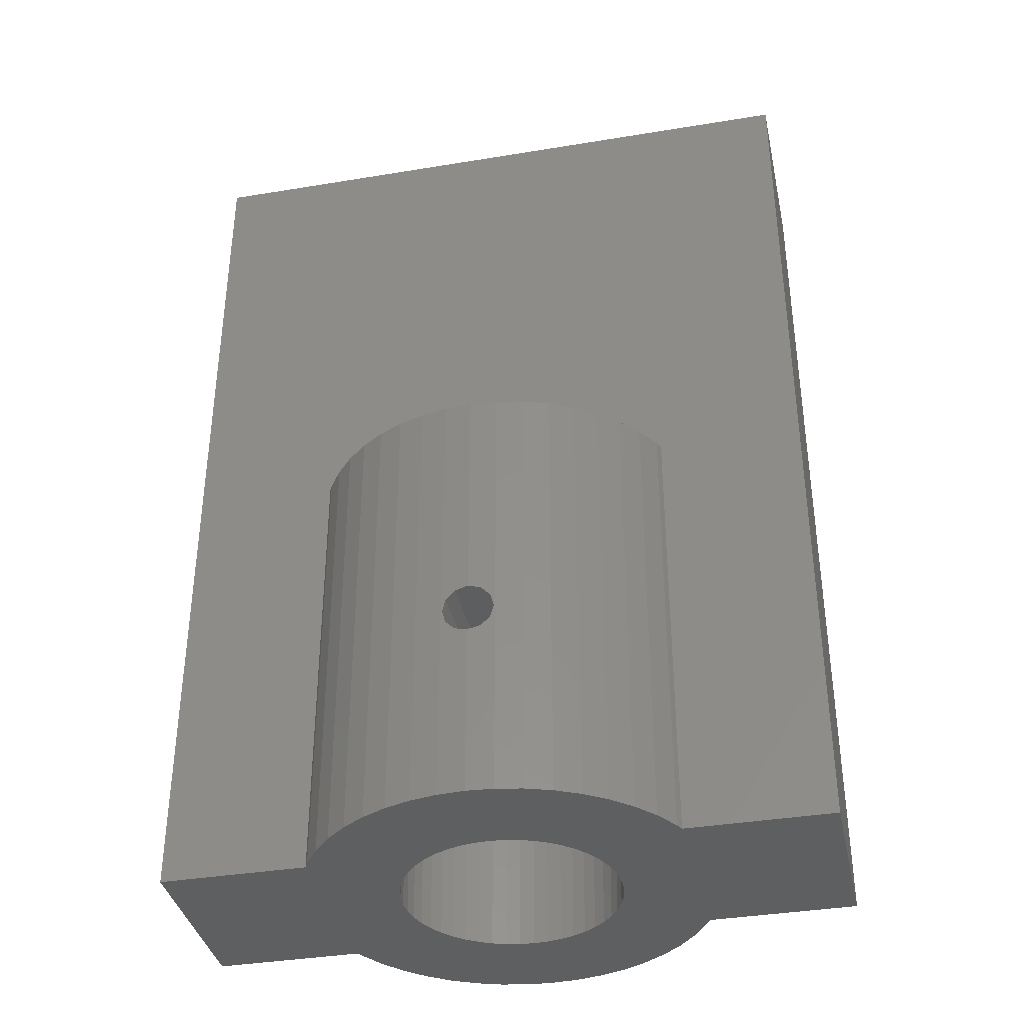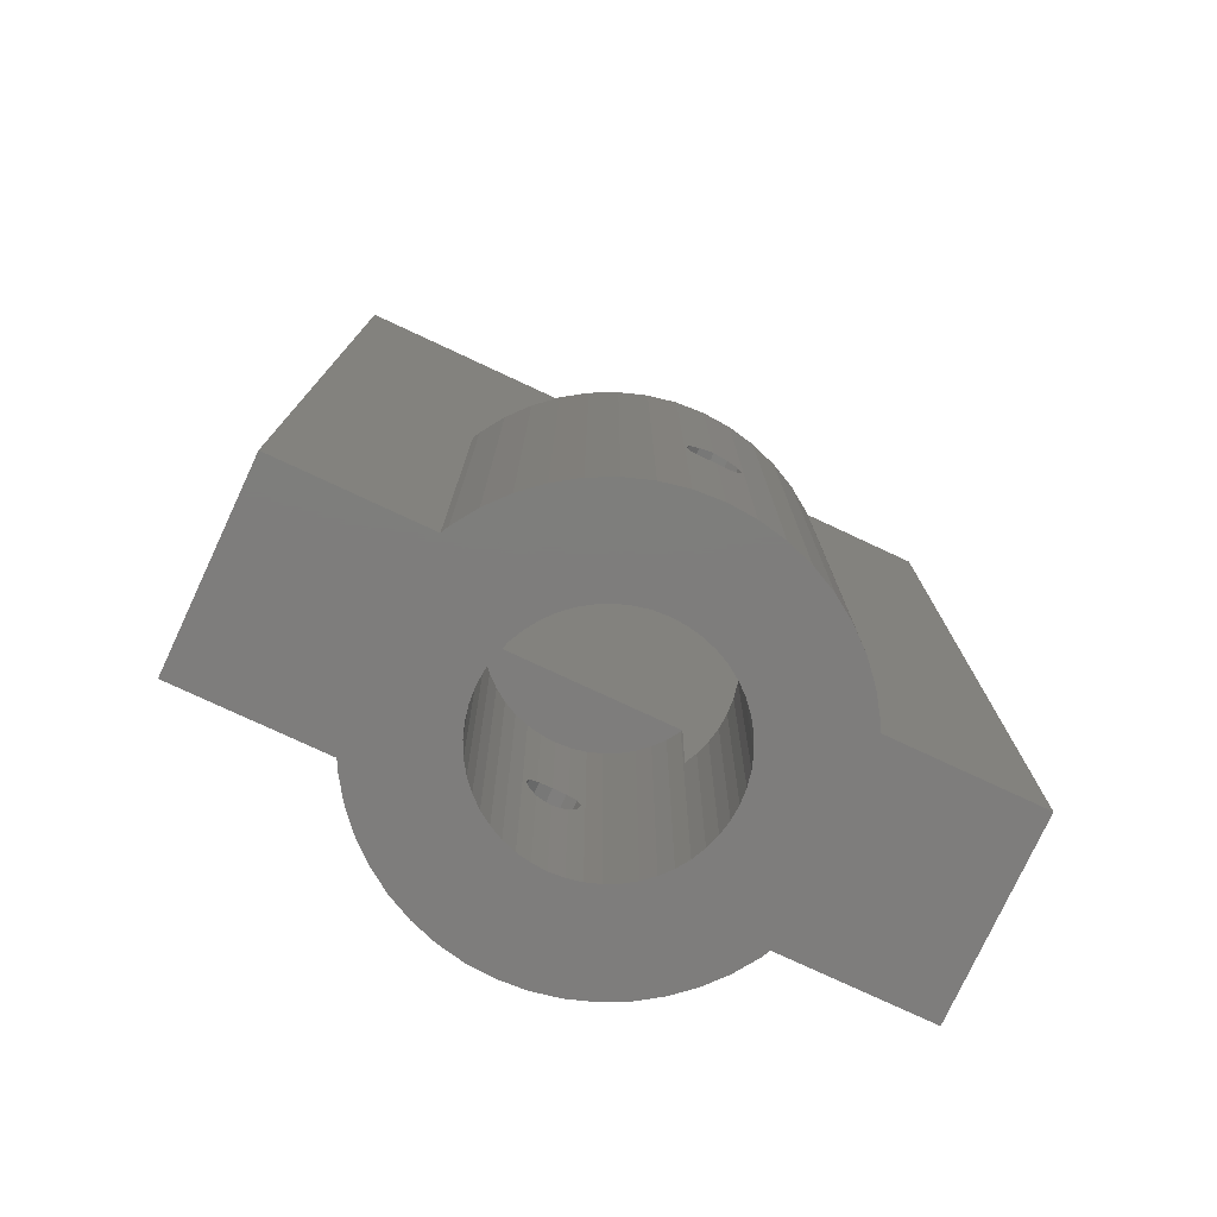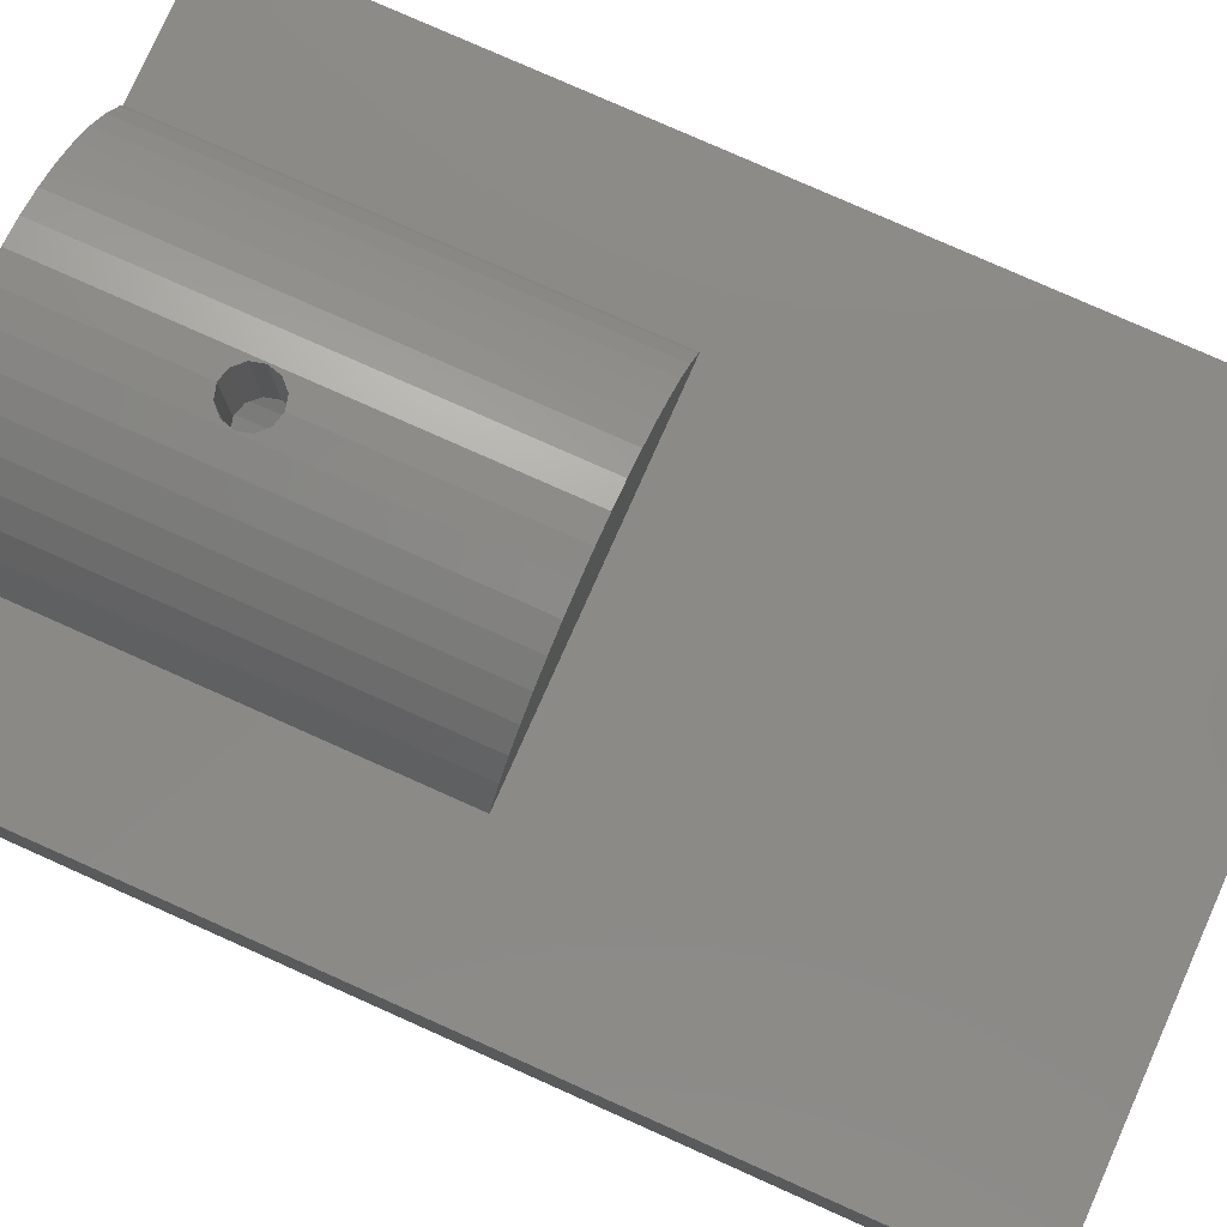
<metadata>
{"format":"stl","ext":"stl","renderer":"f3d","projection":"perspective","resolution":1024,"background":"white","views":[{"elev":-37.4,"azim":-168.0,"up":"+Z"},{"elev":-77.3,"azim":155.0,"up":"+Z"},{"elev":78.9,"azim":-66.0,"up":"+Y"}]}
</metadata>
<code>
# stl→obj: 333 verts, 674 faces
v 0.9985 7.585 -0.5
v 0 7.65 -9.05
v 0 7.65 -0.5
v 0.475 7.619 -9.177
v 0.8227 7.596 -9.525
v 0.95 7.588 -10
v 0.9985 7.585 -17.5
v 0.8227 7.596 -10.47
v 0.475 7.619 -10.82
v 0 7.65 -10.95
v 0 7.65 -17.5
v -0.9985 -7.585 -0.5
v 0 -7.65 -9.05
v 0 -7.65 -0.5
v -0.475 -7.619 -9.177
v -0.8227 -7.596 -9.525
v -0.95 -7.588 -10
v -0.9985 -7.585 -17.5
v -0.8227 -7.596 -10.47
v -0.475 -7.619 -10.82
v 0 -7.65 -10.95
v 0 -7.65 -17.5
v 6.069 4.657 -0.5
v 5.409 5.409 -17.5
v 5.409 5.409 -0.5
v 6.069 4.657 -17.5
v -4.657 6.069 -17.5
v -5.409 5.409 -0.5
v -4.657 6.069 -0.5
v -5.409 5.409 -17.5
v -1.98 7.389 -17.5
v -2.928 7.068 -0.5
v -1.98 7.389 -0.5
v -2.928 7.068 -17.5
v 6.761 -3.55 -17.5
v 12.2 3.55 -17.5
v 12.2 -3.55 -17.5
v 6.761 3.55 -17.5
v 3.538 -2.043 -17.5
v 6.625 -3.825 -17.5
v 4.085 0 -17.5
v 3.296 -2.405 -17.5
v 6.069 -4.657 -17.5
v 4.057 -0.4353 -17.5
v 3.176 -2.561 -17.5
v 5.409 -5.409 -17.5
v 4.05 0.5332 -17.5
v 4.057 0.4353 -17.5
v 2.561 -3.176 -17.5
v 4.657 -6.069 -17.5
v 4.031 0.6295 -17.5
v 3.946 1.057 -17.5
v 4.05 -0.5332 -17.5
v 4.031 -0.6295 -17.5
v 3.946 -1.057 -17.5
v 2.405 -3.296 -17.5
v 3.825 -6.625 -17.5
v 3.806 -1.47 -17.5
v 3.774 -1.563 -17.5
v 3.731 -1.651 -17.5
v 3.241 -2.487 -17.5
v 1.651 -3.731 -17.5
v 2.928 -7.068 -17.5
v 2.889 -2.889 -17.5
v 2.487 -3.241 -17.5
v 2.043 -3.538 -17.5
v 1.47 -3.806 -17.5
v 1.98 -7.389 -17.5
v 1.563 -3.774 -17.5
v 1.057 -3.946 -17.5
v 0.6295 -4.031 -17.5
v 0.9985 -7.585 -17.5
v 0.5332 -4.05 -17.5
v 0.4353 -4.057 -17.5
v 0 -4.085 -17.5
v -0.4353 -4.057 -17.5
v -0.5332 -4.05 -17.5
v -0.6295 -4.031 -17.5
v -1.98 -7.389 -17.5
v -1.057 -3.946 -17.5
v -1.47 -3.806 -17.5
v -2.928 -7.068 -17.5
v -1.563 -3.774 -17.5
v -1.651 -3.731 -17.5
v -3.825 -6.625 -17.5
v -2.043 -3.538 -17.5
v -2.405 -3.296 -17.5
v -4.657 -6.069 -17.5
v -2.487 -3.241 -17.5
v -2.561 -3.176 -17.5
v -5.409 -5.409 -17.5
v -2.889 -2.889 -17.5
v -3.176 -2.561 -17.5
v -6.069 -4.657 -17.5
v -3.241 -2.487 -17.5
v -3.296 -2.405 -17.5
v -6.625 -3.825 -17.5
v -3.538 -2.043 -17.5
v -6.761 -3.55 -17.5
v -3.581 -1.955 -17.5
v -3.774 -1.563 -17.5
v -3.806 -1.47 -17.5
v -3.946 -1.057 -17.5
v 3.806 1.47 -17.5
v 3.774 1.563 -17.5
v 3.581 1.955 -17.5
v 3.538 2.043 -17.5
v 6.625 3.825 -17.5
v 3.296 2.405 -17.5
v 3.241 2.487 -17.5
v 3.176 2.561 -17.5
v 2.889 2.889 -17.5
v 2.561 3.176 -17.5
v 4.657 6.069 -17.5
v 2.487 3.241 -17.5
v 2.405 3.296 -17.5
v 3.825 6.625 -17.5
v 2.043 3.538 -17.5
v 1.651 3.731 -17.5
v 2.928 7.068 -17.5
v 1.563 3.774 -17.5
v 1.47 3.806 -17.5
v 1.98 7.389 -17.5
v 1.057 3.946 -17.5
v 0.6295 4.031 -17.5
v 0.5332 4.05 -17.5
v 0.4353 4.057 -17.5
v 0 4.085 -17.5
v -0.4353 4.057 -17.5
v -0.9985 7.585 -17.5
v -0.5332 4.05 -17.5
v -0.6295 4.031 -17.5
v -1.057 3.946 -17.5
v -1.47 3.806 -17.5
v -1.563 3.774 -17.5
v -1.955 3.581 -17.5
v -3.825 6.625 -17.5
v -2.043 3.538 -17.5
v -2.405 3.296 -17.5
v -2.487 3.241 -17.5
v -2.561 3.176 -17.5
v -2.889 2.889 -17.5
v -3.176 2.561 -17.5
v -6.069 4.657 -17.5
v -3.241 2.487 -17.5
v -3.296 2.405 -17.5
v -6.625 3.825 -17.5
v -3.538 2.043 -17.5
v -6.761 3.55 -17.5
v -3.581 1.955 -17.5
v -3.774 1.563 -17.5
v -3.806 1.47 -17.5
v -3.946 1.057 -17.5
v -4.031 0.6295 -17.5
v -4.05 0.5332 -17.5
v -4.057 0.4353 -17.5
v -4.085 0 -17.5
v -4.031 -0.6295 -17.5
v -4.05 -0.5332 -17.5
v -4.057 -0.4353 -17.5
v -12.2 -3.55 -17.5
v -12.2 3.55 -17.5
v 6.761 3.55 -0.5
v 6.625 3.825 -0.5
v 2.928 7.068 -0.5
v 3.825 6.625 -0.5
v 4.657 6.069 -0.5
v -6.625 3.825 -0.5
v -6.761 3.55 -0.5
v -6.069 4.657 -0.5
v 6.761 -3.55 -0.5
v 6.069 -4.657 -0.5
v 6.625 -3.825 -0.5
v 5.409 -5.409 -0.5
v 4.657 -6.069 -0.5
v 3.825 -6.625 -0.5
v 2.928 -7.068 -0.5
v 1.98 -7.389 -0.5
v 0.9985 -7.585 -0.5
v -1.98 -7.389 -0.5
v -2.928 -7.068 -0.5
v -3.825 -6.625 -0.5
v -4.657 -6.069 -0.5
v -5.409 -5.409 -0.5
v -6.069 -4.657 -0.5
v -6.761 -3.55 -0.5
v -6.625 -3.825 -0.5
v 1.98 7.389 -0.5
v -0.9985 7.585 -0.5
v -3.825 6.625 -0.5
v -0.475 7.619 -9.177
v -0.8227 7.596 -9.525
v -0.95 7.588 -10
v -0.475 7.619 -10.82
v -0.8227 7.596 -10.47
v 0.475 -7.619 -9.177
v 0.8227 -7.596 -9.525
v 0.95 -7.588 -10
v 0.475 -7.619 -10.82
v 0.8227 -7.596 -10.47
v -12.2 3.55 17.5
v -12.2 -3.55 17.5
v 12.2 3.55 17.5
v 10.7 2.05 17.5
v 12.2 -3.55 17.5
v -10.7 2.05 17.5
v -10.7 -2.05 17.5
v 10.7 -2.05 17.5
v 4.195 0.1244 -7.5
v 4.203 0 -7.5
v -4.195 -0.1244 -7.5
v -4.203 0 -7.5
v 4.167 -0.5486 -7.5
v 4.195 -0.1244 -7.5
v 3.005 -3.005 -3.5
v 0 4.185 -9.05
v 0 4.25 -3.5
v -0.174 4.173 -9.097
v 0 4.162 -10.95
v -0.2298 4.148 -10.89
v 0.174 -4.173 -9.097
v 0 -4.185 -9.05
v 0 -4.25 -3.5
v 0 -4.162 -10.95
v 0.2298 -4.148 -10.89
v -3.005 -3.005 -3.5
v -2.587 -3.372 -3.5
v -4.167 0.5486 -7.5
v -4.195 0.1244 -7.5
v -3.005 3.005 -3.5
v 3.005 3.005 -3.5
v 4.167 0.5486 -7.5
v 4.084 0.9655 -7.5
v 3.883 -1.608 -7.5
v 4.02 -1.206 -7.5
v 3.718 -2.05 -3.5
v 3.689 -2.05 -5.717
v 3.681 -2.125 -3.5
v 3.695 -1.99 -7.5
v -1.626 -3.926 -3.5
v -2.125 -3.681 -3.5
v -3.883 1.608 -7.5
v -4.02 1.206 -7.5
v 3.372 -2.587 -3.5
v 2.587 -3.372 -3.5
v 2.125 -3.681 -3.5
v 1.626 -3.926 -3.5
v 1.1 -4.105 -3.5
v 0.5547 -4.214 -3.5
v -0.5547 -4.214 -3.5
v -1.1 -4.105 -3.5
v -3.372 -2.587 -3.5
v -3.718 -2.05 -3.5
v -3.681 -2.125 -3.5
v 3.718 2.05 -3.5
v 3.372 2.587 -3.5
v 3.681 2.125 -3.5
v 2.587 3.372 -3.5
v 2.125 3.681 -3.5
v 1.626 3.926 -3.5
v 1.1 4.105 -3.5
v 0.5547 4.214 -3.5
v -0.5547 4.214 -3.5
v -1.1 4.105 -3.5
v -1.626 3.926 -3.5
v -2.125 3.681 -3.5
v -2.587 3.372 -3.5
v -3.372 2.587 -3.5
v -3.718 2.05 -3.5
v -3.681 2.125 -3.5
v -3.828 1.72 -7.5
v 0.174 4.173 -9.097
v 0.475 4.152 -9.177
v 0.5459 4.147 -9.248
v 0.2298 4.148 -10.89
v 0.475 4.133 -10.82
v 0.5436 4.129 -10.75
v 3.828 1.72 -7.5
v 3.883 1.608 -7.5
v 4.02 1.206 -7.5
v 4.084 -0.9655 -7.5
v 4.06 -1.088 -7.5
v 3.665 -2.05 -7.5
v -3.883 -1.608 -7.5
v -4.02 -1.206 -7.5
v -4.06 -1.088 -7.5
v -4.084 0.9655 -7.5
v -4.06 1.088 -7.5
v 0.8227 4.088 -9.525
v 0.8892 4.072 -9.773
v 0.8227 4.077 -10.47
v 0.8717 4.069 -10.29
v 0.95 4.057 -10
v 3.665 2.05 -7.5
v 4.06 1.088 -7.5
v -4.167 -0.5486 -7.5
v -4.084 -0.9655 -7.5
v -3.665 -2.05 -7.5
v -3.828 -1.72 -7.5
v -0.95 4.057 -10
v -0.8892 4.072 -9.773
v -0.8717 4.069 -10.29
v 0.5459 -4.147 -9.248
v 0.8227 -4.088 -9.525
v 0.8892 -4.072 -9.773
v 0.8227 -4.077 -10.47
v 0.8717 -4.069 -10.29
v 0.5436 -4.129 -10.75
v 0.475 -4.152 -9.177
v 0.475 -4.133 -10.82
v -0.174 -4.173 -9.097
v -0.2298 -4.148 -10.89
v -0.5459 4.147 -9.248
v -0.8227 4.088 -9.525
v -0.8227 4.077 -10.47
v -0.5436 4.129 -10.75
v -0.475 4.152 -9.177
v -0.475 4.133 -10.82
v -3.665 2.05 -7.5
v 0.95 -4.057 -10
v -0.5459 -4.147 -9.248
v -0.8227 -4.088 -9.525
v -0.8892 -4.072 -9.773
v -0.5436 -4.129 -10.75
v -0.8227 -4.077 -10.47
v -0.8717 -4.069 -10.29
v -0.475 -4.152 -9.177
v -0.475 -4.133 -10.82
v -0.95 -4.057 -10
v -10.7 2.05 -7.5
v -10.7 -2.05 -7.5
v 10.7 -2.05 -7.5
v 10.7 2.05 -7.5
f 1 2 3
f 1 4 2
f 1 5 4
f 1 6 5
f 7 6 1
f 7 8 6
f 7 9 8
f 7 10 9
f 10 7 11
f 12 13 14
f 12 15 13
f 12 16 15
f 12 17 16
f 18 17 12
f 18 19 17
f 18 20 19
f 18 21 20
f 21 18 22
f 23 24 25
f 24 23 26
f 27 28 29
f 28 27 30
f 31 32 33
f 32 31 34
f 35 36 37
f 35 38 36
f 39 35 40
f 35 41 38
f 42 40 43
f 35 44 41
f 45 43 46
f 47 38 48
f 49 46 50
f 51 38 47
f 52 38 51
f 48 38 41
f 35 53 44
f 35 54 53
f 35 55 54
f 56 50 57
f 35 58 55
f 35 59 58
f 35 60 59
f 35 39 60
f 40 42 39
f 43 61 42
f 43 45 61
f 62 57 63
f 46 64 45
f 46 49 64
f 50 65 49
f 50 56 65
f 57 66 56
f 67 63 68
f 57 62 66
f 63 69 62
f 63 67 69
f 68 70 67
f 71 68 72
f 68 71 70
f 72 73 71
f 72 74 73
f 22 74 72
f 22 75 74
f 22 76 75
f 18 76 22
f 76 18 77
f 77 18 78
f 79 78 18
f 78 79 80
f 80 79 81
f 82 81 79
f 81 82 83
f 83 82 84
f 85 84 82
f 84 85 86
f 86 85 87
f 88 87 85
f 87 88 89
f 89 88 90
f 91 90 88
f 90 91 92
f 92 91 93
f 94 93 91
f 93 94 95
f 95 94 96
f 97 96 94
f 96 97 98
f 99 98 97
f 98 99 100
f 100 99 101
f 101 99 102
f 102 99 103
f 104 38 52
f 105 38 104
f 106 38 105
f 107 38 106
f 38 107 108
f 109 108 107
f 108 109 26
f 110 26 109
f 111 26 110
f 26 111 24
f 112 24 111
f 113 24 112
f 24 113 114
f 115 114 113
f 116 114 115
f 114 116 117
f 118 117 116
f 119 117 118
f 117 119 120
f 121 120 119
f 122 120 121
f 120 122 123
f 124 123 122
f 125 123 124
f 123 125 7
f 126 7 125
f 127 7 126
f 11 127 128
f 127 11 7
f 129 11 128
f 130 129 131
f 130 131 132
f 129 130 11
f 31 132 133
f 31 133 134
f 34 134 135
f 34 135 136
f 132 31 130
f 137 136 138
f 137 138 139
f 27 139 140
f 27 140 141
f 30 141 142
f 134 34 31
f 30 142 143
f 144 143 145
f 144 145 146
f 147 146 148
f 149 148 150
f 149 150 151
f 149 151 152
f 136 137 34
f 149 152 153
f 149 153 154
f 149 154 155
f 149 155 156
f 149 156 157
f 103 99 158
f 139 27 137
f 158 99 159
f 141 30 27
f 159 99 160
f 149 157 99
f 160 99 157
f 148 149 147
f 143 144 30
f 146 147 144
f 161 149 99
f 149 161 162
f 163 108 164
f 108 163 38
f 164 26 23
f 26 164 108
f 117 165 166
f 165 117 120
f 24 167 25
f 167 24 114
f 149 168 147
f 168 149 169
f 144 28 30
f 28 144 170
f 171 172 173
f 171 174 172
f 171 175 174
f 171 176 175
f 171 177 176
f 171 178 177
f 171 179 178
f 171 14 179
f 171 12 14
f 171 180 12
f 171 181 180
f 171 182 181
f 171 183 182
f 171 184 183
f 171 185 184
f 186 185 171
f 185 186 187
f 23 163 164
f 25 163 23
f 167 163 25
f 166 163 167
f 165 163 166
f 188 163 165
f 1 163 188
f 3 163 1
f 189 163 3
f 33 163 189
f 32 163 33
f 190 163 32
f 29 163 190
f 28 163 29
f 170 163 28
f 169 170 168
f 170 169 163
f 2 189 3
f 191 189 2
f 192 189 191
f 193 189 192
f 130 10 11
f 10 130 194
f 194 130 195
f 193 130 189
f 195 130 193
f 13 179 14
f 196 179 13
f 197 179 196
f 198 179 197
f 72 21 22
f 21 72 199
f 199 72 200
f 198 72 179
f 200 72 198
f 91 183 184
f 183 91 88
f 120 188 165
f 188 120 123
f 123 1 188
f 1 123 7
f 114 166 167
f 166 114 117
f 147 170 144
f 170 147 168
f 34 190 32
f 190 34 137
f 137 29 190
f 29 137 27
f 130 33 189
f 33 130 31
f 72 178 179
f 178 72 68
f 50 174 175
f 174 50 46
f 63 176 177
f 176 63 57
f 174 43 172
f 43 174 46
f 173 35 171
f 35 173 40
f 88 182 183
f 182 88 85
f 82 180 181
f 180 82 79
f 97 186 99
f 186 97 187
f 91 185 94
f 185 91 184
f 68 177 178
f 177 68 63
f 57 175 176
f 175 57 50
f 172 40 173
f 40 172 43
f 85 181 182
f 181 85 82
f 79 12 180
f 12 79 18
f 94 187 97
f 187 94 185
f 161 201 162
f 201 161 202
f 203 204 205
f 203 206 204
f 206 201 207
f 201 206 203
f 208 205 204
f 207 205 208
f 207 202 205
f 202 207 201
f 205 36 203
f 36 205 37
f 202 186 205
f 161 186 202
f 186 161 99
f 171 205 186
f 37 171 35
f 171 37 205
f 203 163 201
f 36 163 203
f 163 36 38
f 169 201 163
f 162 169 149
f 169 162 201
f 41 209 48
f 209 41 210
f 211 157 212
f 157 211 160
f 213 44 53
f 44 213 214
f 215 45 64
f 216 217 218
f 129 219 220
f 219 129 128
f 221 222 223
f 74 224 225
f 224 74 75
f 226 92 93
f 90 227 89
f 227 90 226
f 228 156 155
f 156 228 229
f 142 230 143
f 111 231 112
f 51 232 233
f 232 51 47
f 234 58 59
f 58 234 235
f 236 237 238
f 60 234 59
f 234 60 239
f 84 240 83
f 240 84 241
f 242 152 151
f 152 242 243
f 244 236 238
f 215 236 244
f 245 236 215
f 246 236 245
f 247 236 246
f 248 236 247
f 249 236 248
f 223 236 249
f 250 236 223
f 251 236 250
f 240 236 251
f 241 236 240
f 227 236 241
f 226 236 227
f 252 236 226
f 253 252 254
f 252 253 236
f 255 256 257
f 255 231 256
f 255 258 231
f 255 259 258
f 255 260 259
f 255 261 260
f 255 262 261
f 255 217 262
f 255 263 217
f 255 264 263
f 255 265 264
f 255 266 265
f 255 267 266
f 255 230 267
f 255 268 230
f 269 268 255
f 268 269 270
f 151 271 242
f 271 151 150
f 272 262 217
f 273 262 272
f 262 273 274
f 126 275 127
f 275 126 276
f 276 126 277
f 122 260 261
f 260 122 121
f 105 278 106
f 278 105 279
f 104 279 105
f 279 104 280
f 48 232 47
f 232 48 209
f 54 213 53
f 213 54 281
f 55 235 282
f 235 55 58
f 41 214 210
f 214 41 44
f 39 239 60
f 39 283 239
f 283 238 237
f 238 283 39
f 238 39 42
f 246 66 62
f 62 247 246
f 247 62 69
f 284 102 285
f 102 284 101
f 285 103 286
f 103 285 102
f 241 86 87
f 81 240 251
f 240 81 83
f 90 92 226
f 96 98 254
f 228 154 287
f 154 228 155
f 287 153 288
f 153 287 154
f 135 265 136
f 141 267 230
f 267 141 140
f 157 229 212
f 229 157 156
f 274 261 262
f 289 261 274
f 261 289 290
f 125 277 126
f 277 125 291
f 291 125 292
f 293 261 290
f 124 292 125
f 293 124 261
f 292 124 293
f 113 258 115
f 258 113 231
f 272 217 216
f 127 219 128
f 219 127 275
f 109 256 110
f 256 109 257
f 111 256 231
f 256 111 110
f 107 257 109
f 107 294 257
f 106 294 107
f 294 106 278
f 257 294 255
f 52 280 104
f 280 52 295
f 52 233 295
f 233 52 51
f 55 281 54
f 281 55 282
f 244 42 61
f 42 244 238
f 45 244 61
f 244 45 215
f 49 245 215
f 245 49 65
f 67 247 69
f 247 67 248
f 248 67 70
f 296 158 159
f 158 296 297
f 296 160 211
f 160 296 159
f 87 227 241
f 227 87 89
f 84 86 241
f 298 100 299
f 100 298 98
f 98 298 254
f 253 254 298
f 299 101 284
f 101 299 100
f 252 96 254
f 96 252 95
f 252 93 95
f 93 252 226
f 136 266 138
f 266 136 265
f 134 265 135
f 265 134 264
f 264 300 301
f 133 300 264
f 133 302 300
f 302 133 132
f 153 243 288
f 243 153 152
f 268 146 145
f 146 268 270
f 268 143 230
f 143 268 145
f 112 231 113
f 119 260 121
f 260 119 259
f 122 261 124
f 248 303 249
f 248 304 303
f 304 248 305
f 71 306 307
f 71 308 306
f 308 71 73
f 249 221 223
f 249 309 221
f 309 249 303
f 73 310 308
f 73 225 310
f 225 73 74
f 56 245 65
f 245 56 246
f 246 56 66
f 297 103 158
f 103 297 286
f 223 222 311
f 76 224 75
f 224 76 312
f 264 313 263
f 264 314 313
f 314 264 301
f 132 315 302
f 132 316 315
f 316 132 131
f 263 218 217
f 263 317 218
f 317 263 313
f 131 318 316
f 131 220 318
f 220 131 129
f 139 267 140
f 267 139 266
f 138 266 139
f 319 270 269
f 319 148 270
f 319 150 148
f 150 319 271
f 148 146 270
f 116 258 259
f 258 116 115
f 118 259 119
f 116 259 118
f 248 320 305
f 70 320 248
f 70 307 320
f 307 70 71
f 215 64 49
f 321 251 250
f 322 251 321
f 251 322 323
f 78 324 77
f 324 78 325
f 325 78 326
f 311 250 223
f 327 250 311
f 250 327 321
f 77 312 76
f 312 77 328
f 328 77 324
f 329 251 323
f 80 326 78
f 329 80 251
f 326 80 329
f 251 80 81
f 133 264 134
f 142 141 230
f 207 330 206
f 330 207 331
f 332 204 333
f 204 332 208
f 330 243 242
f 229 330 212
f 228 330 229
f 287 330 228
f 288 330 287
f 243 330 288
f 271 330 242
f 330 271 319
f 331 285 286
f 331 212 330
f 212 331 211
f 211 331 296
f 296 331 297
f 297 331 286
f 285 331 284
f 284 331 299
f 299 331 298
f 333 210 332
f 333 209 210
f 333 232 209
f 333 233 232
f 333 295 233
f 333 280 295
f 333 279 280
f 333 278 279
f 278 333 294
f 214 332 210
f 213 332 214
f 281 332 213
f 282 332 281
f 235 332 282
f 234 332 235
f 239 332 234
f 332 239 283
f 208 236 207
f 332 236 208
f 236 332 237
f 237 332 283
f 253 207 236
f 331 253 298
f 253 331 207
f 206 269 204
f 330 269 206
f 269 330 319
f 255 204 269
f 333 255 294
f 255 333 204
f 9 275 276
f 219 9 10
f 9 219 275
f 225 199 310
f 224 199 225
f 199 224 21
f 276 8 9
f 277 8 276
f 8 277 291
f 308 200 306
f 310 200 308
f 200 310 199
f 272 4 273
f 216 4 272
f 4 216 2
f 196 221 309
f 222 196 13
f 196 222 221
f 17 323 322
f 323 17 329
f 17 322 16
f 314 193 192
f 301 193 314
f 193 301 300
f 17 326 329
f 19 326 17
f 326 19 325
f 302 195 193
f 195 302 315
f 302 193 300
f 321 16 322
f 327 16 321
f 16 327 15
f 317 192 191
f 313 192 317
f 192 313 314
f 292 8 291
f 8 292 6
f 6 292 293
f 307 198 320
f 200 307 306
f 307 200 198
f 6 289 5
f 6 290 289
f 290 6 293
f 198 305 320
f 305 198 304
f 304 198 197
f 191 216 218
f 191 218 317
f 216 191 2
f 15 222 13
f 222 15 311
f 311 15 327
f 5 273 4
f 5 274 273
f 274 5 289
f 197 303 304
f 197 309 303
f 309 197 196
f 19 324 325
f 19 328 324
f 328 19 20
f 195 318 194
f 195 316 318
f 316 195 315
f 194 219 10
f 219 194 220
f 220 194 318
f 20 224 312
f 20 312 328
f 224 20 21

</code>
